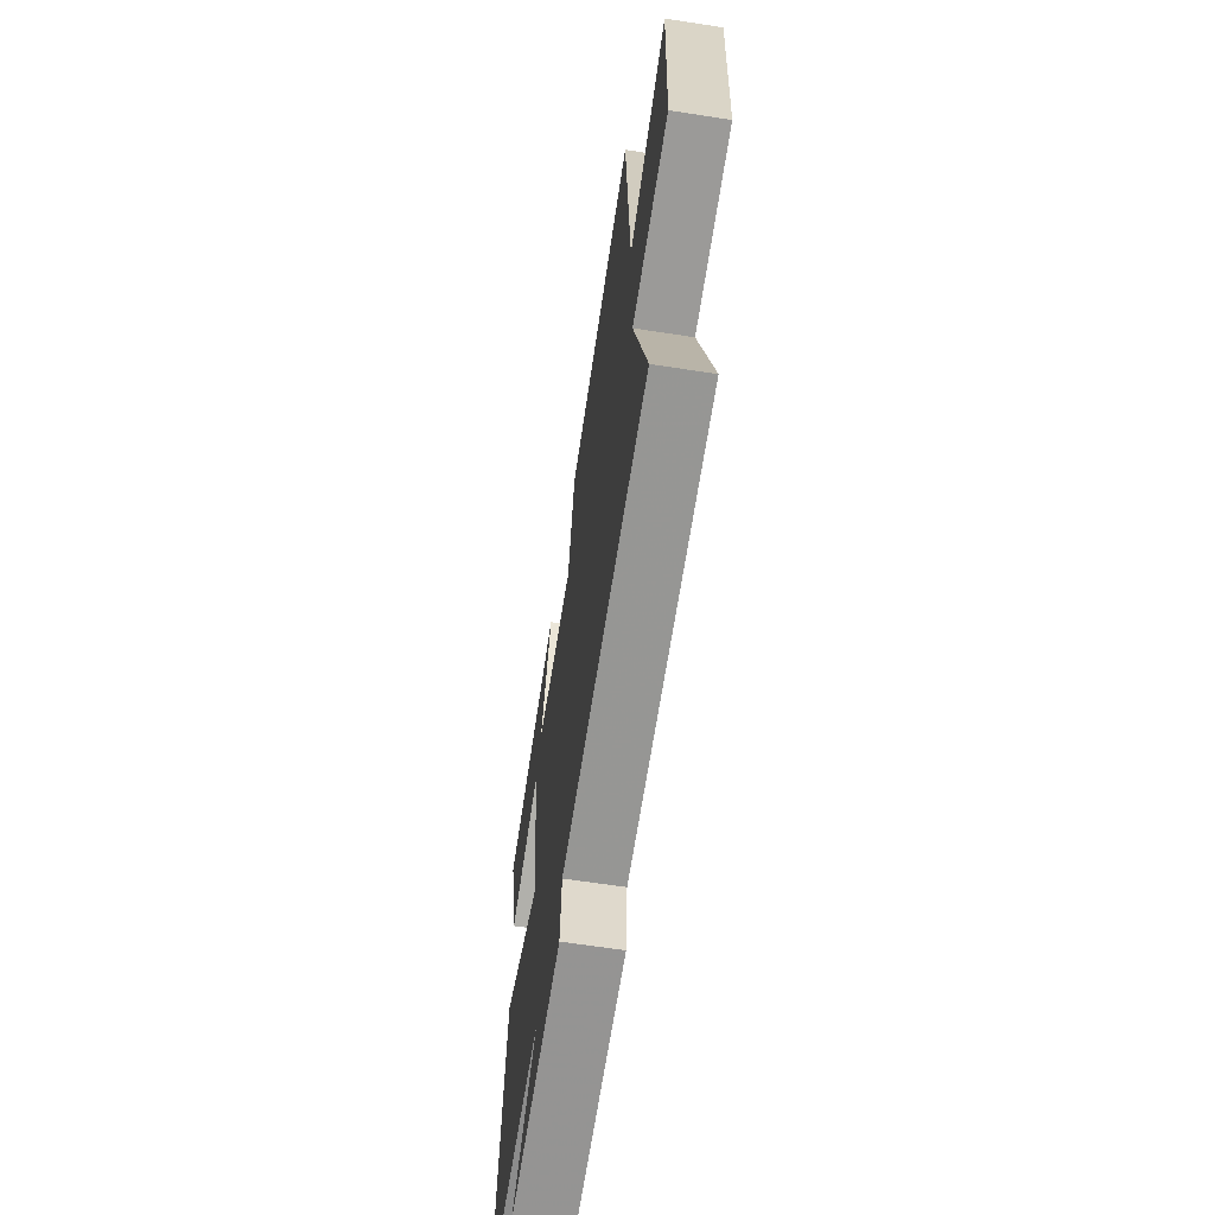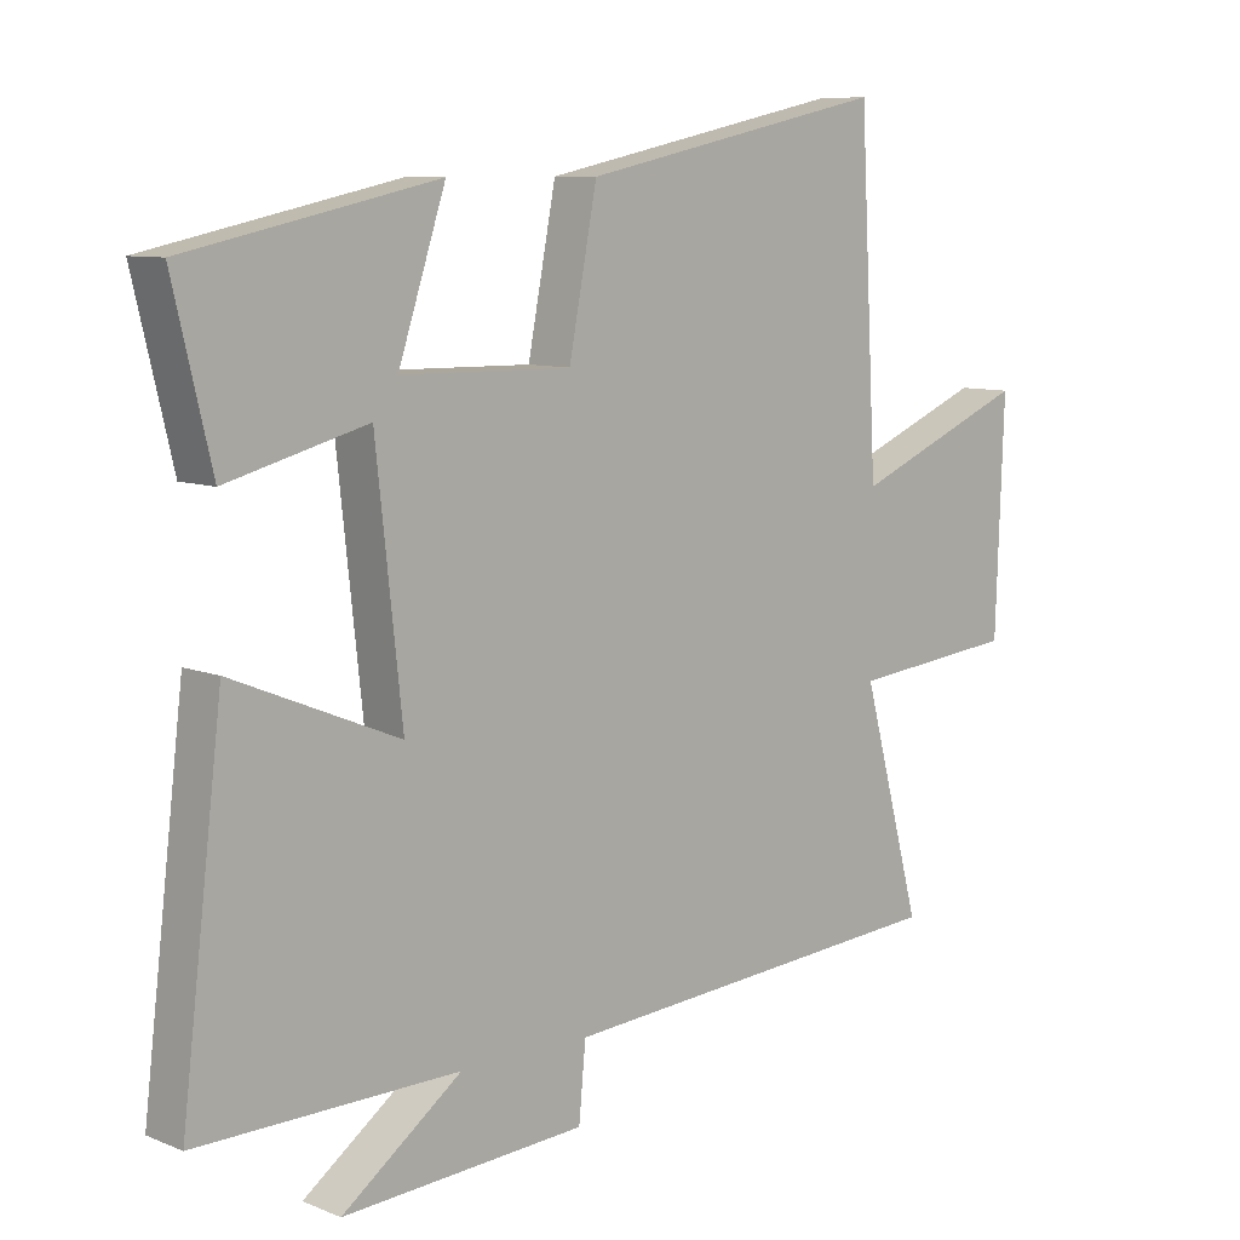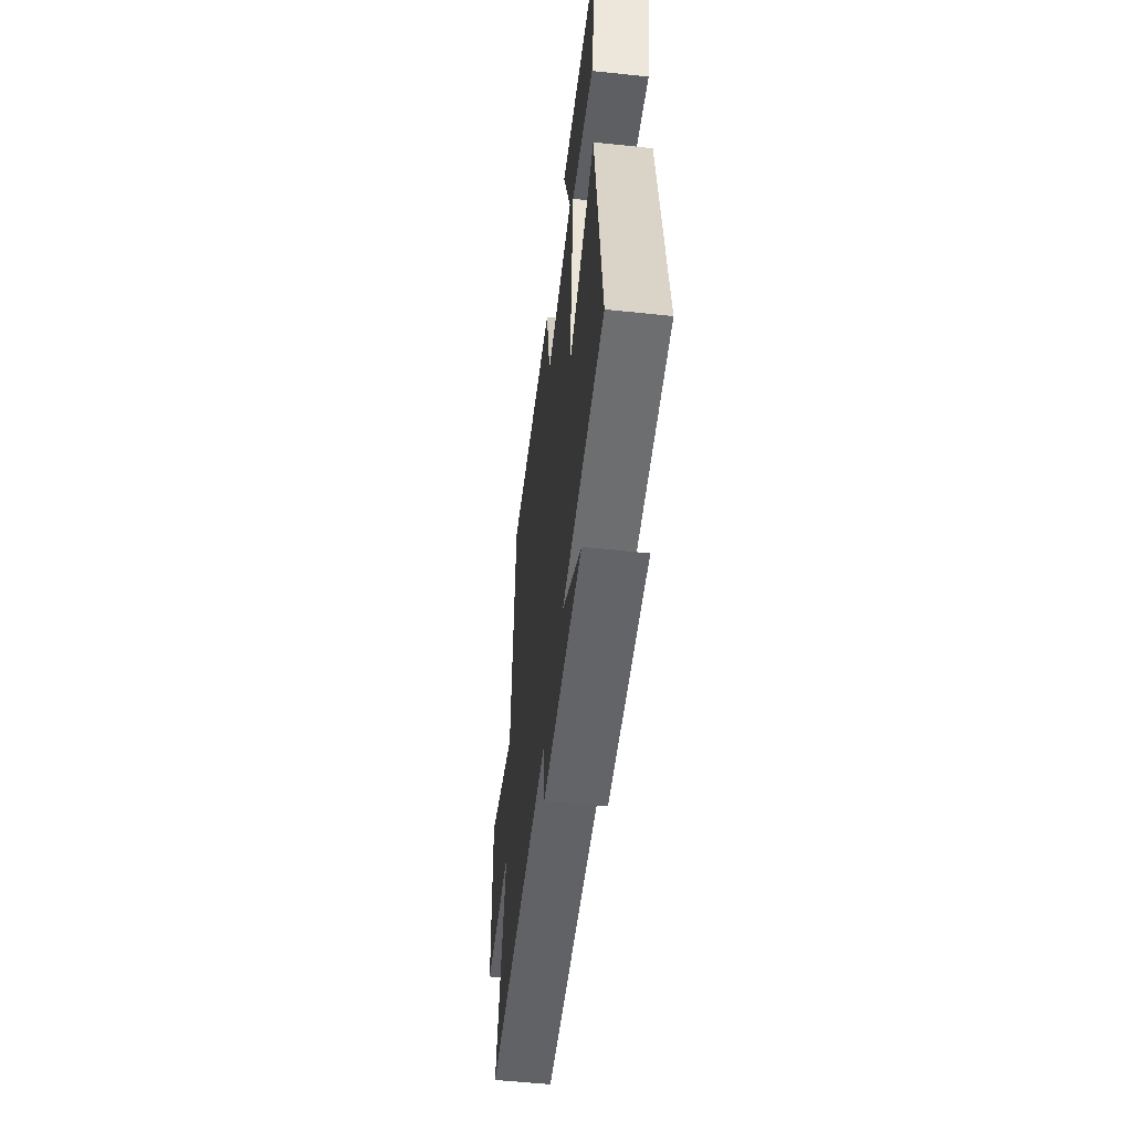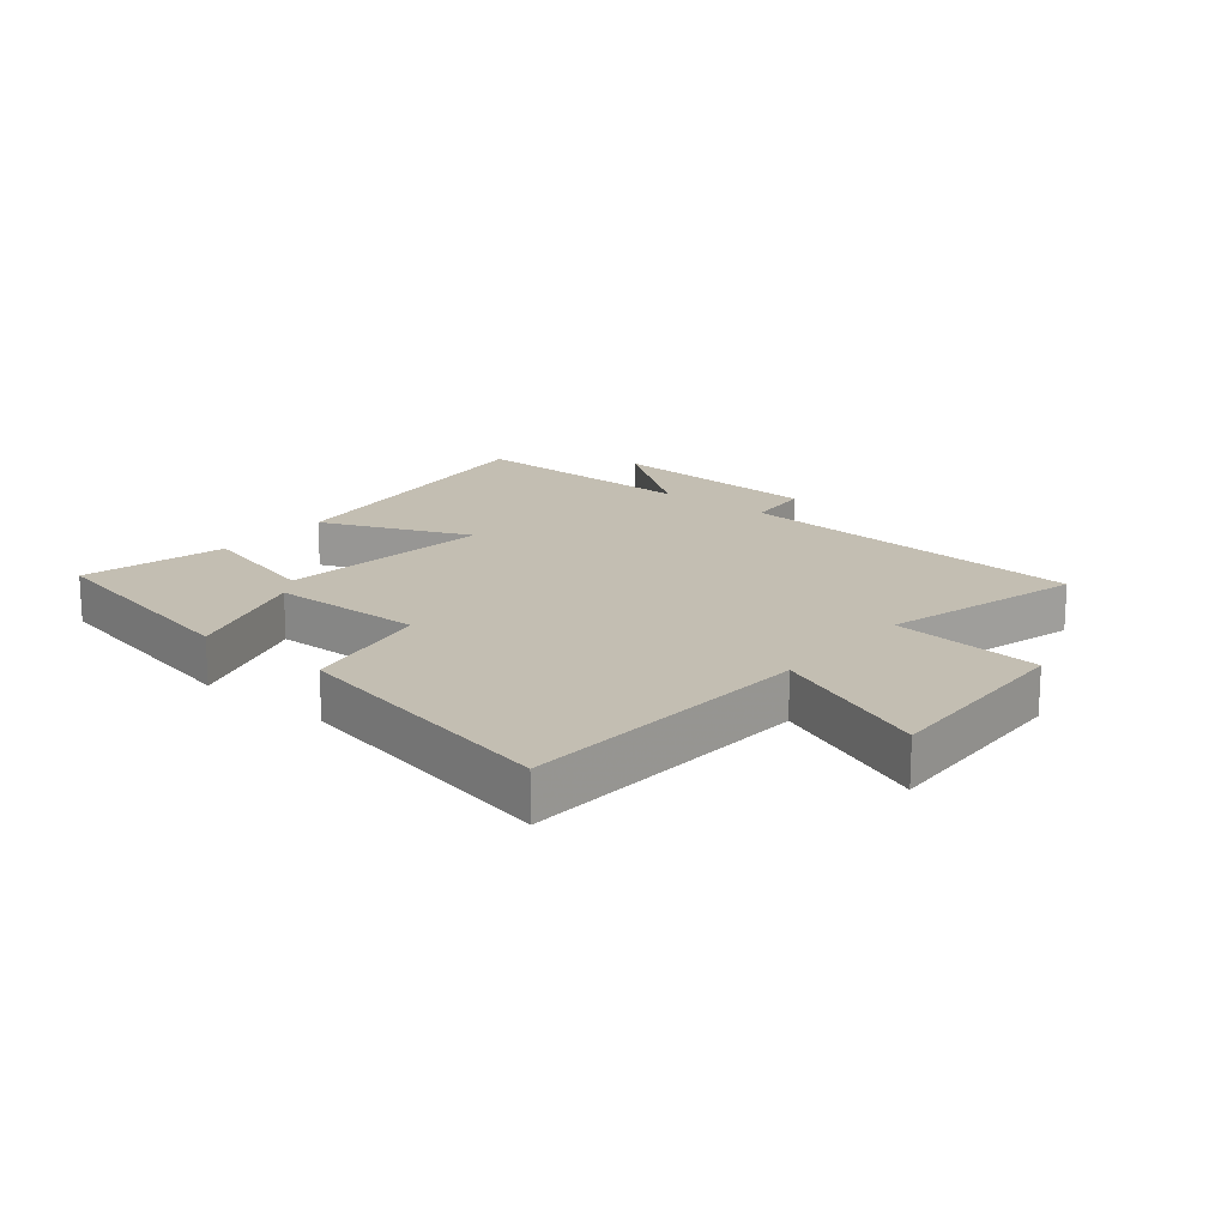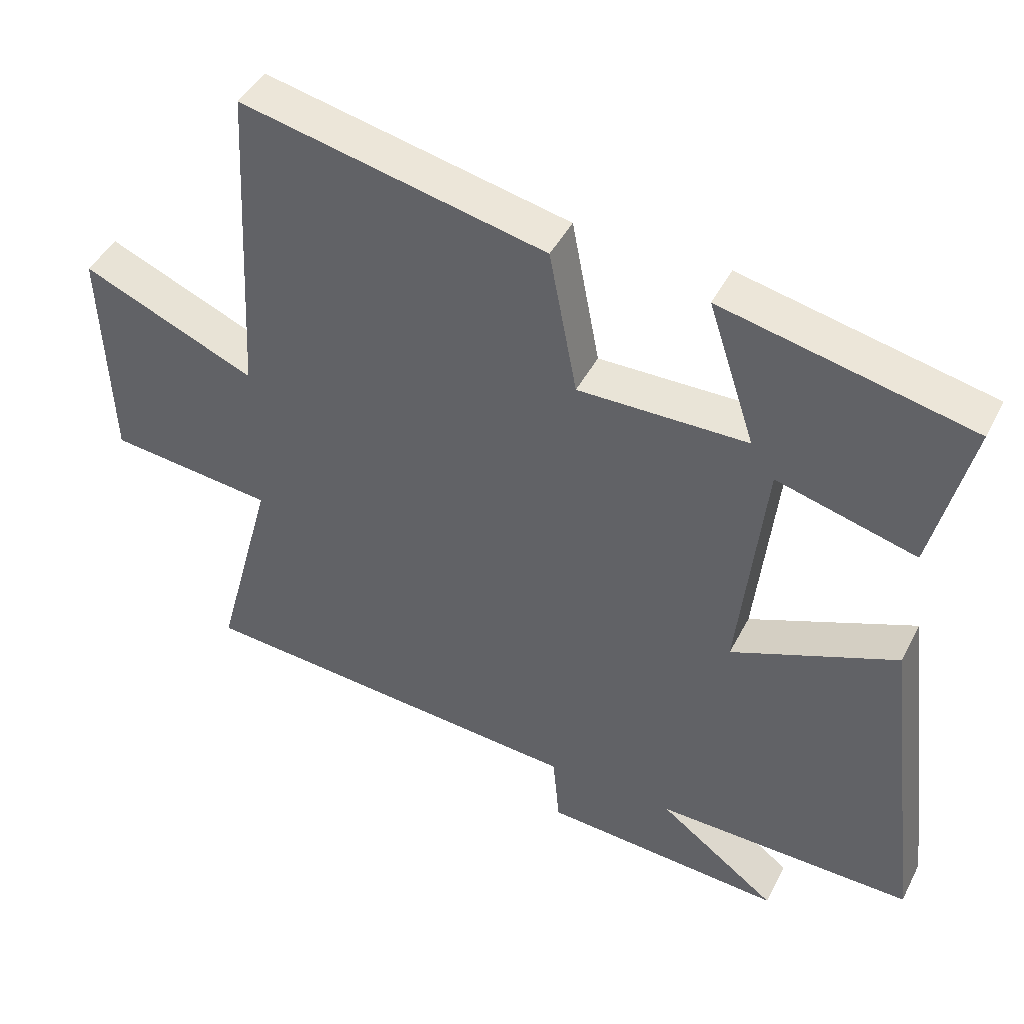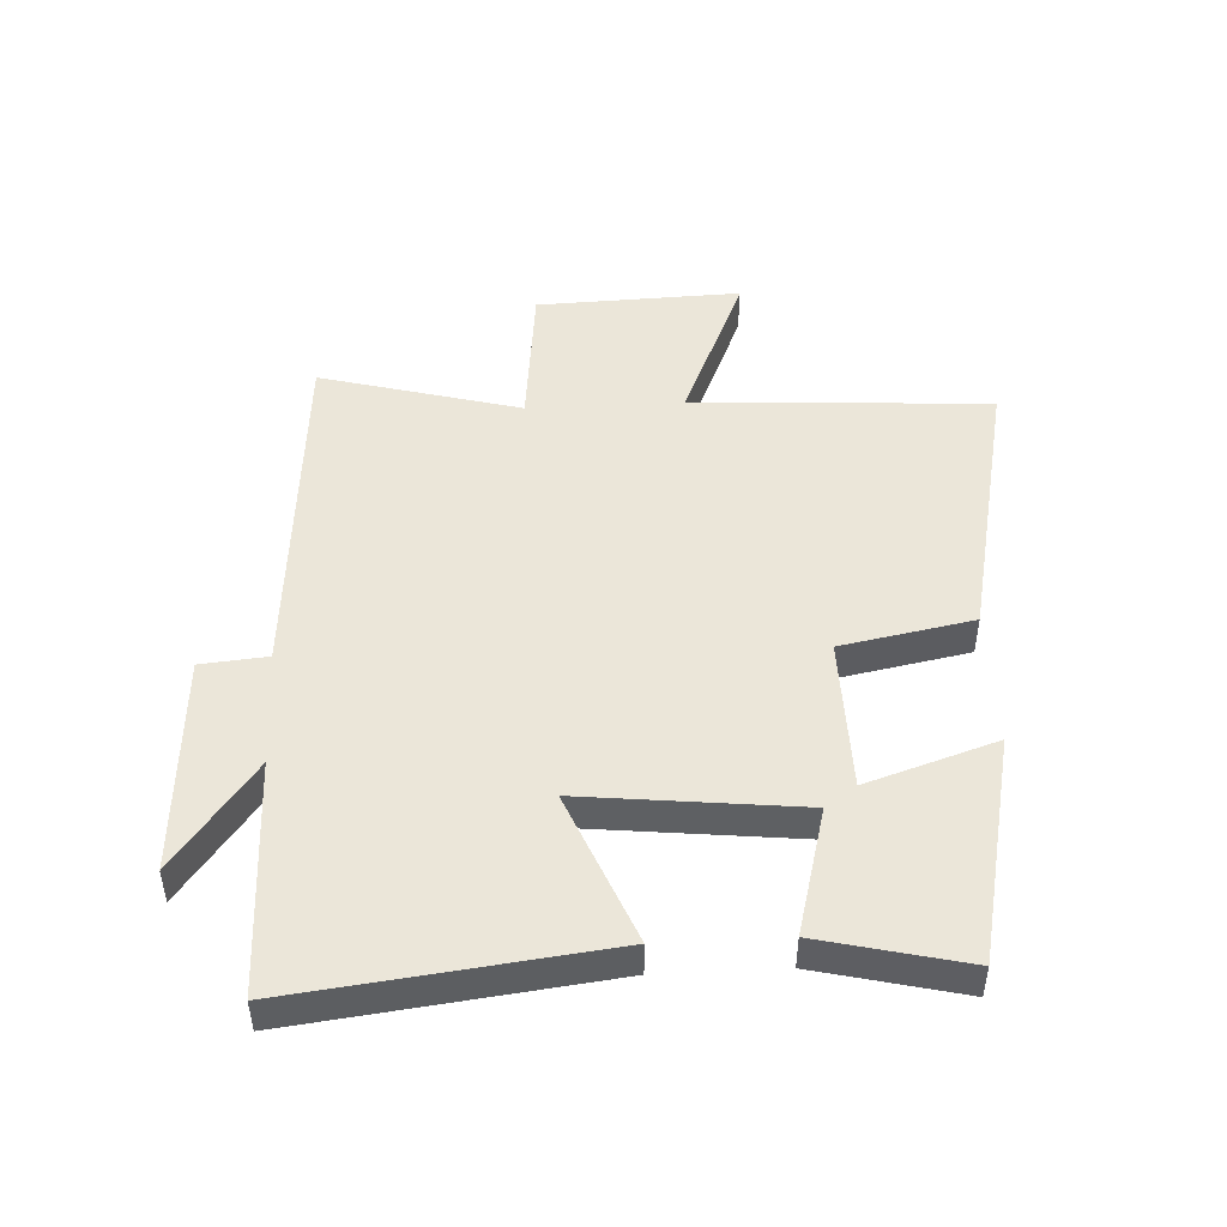
<metadata>
{"format":"obj","ext":"obj","renderer":"f3d","projection":"perspective","resolution":1024,"background":"white","views":[{"elev":-63.5,"azim":81.1,"up":"+Z"},{"elev":8.8,"azim":-43.1,"up":"+Z"},{"elev":-54.9,"azim":-96.4,"up":"+Z"},{"elev":17.4,"azim":39.3,"up":"+Y"},{"elev":44.5,"azim":-154.1,"up":"+Z"},{"elev":47.7,"azim":-92.9,"up":"+Y"}]}
</metadata>
<code>
v -0.556 0.07 0.422
v -0.192 0.07 0.5
v -0.261 0.07 0.291
v -0.013 0.07 0.287
v 0.028 0.07 0.5
v 0.474 0.07 0.595
v 0.5 0.07 0.114
v 0.755 0.07 0.221
v 0.743 0.07 -0.109
v 0.5 0.07 -0.134
v 0.587 0.07 -0.457
v 0.009 0.07 -0.5
v -0.001 0.07 -0.607
v -0.355 0.07 -0.629
v -0.181 0.07 -0.5
v -0.56 0.07 -0.505
v -0.5 0.07 -0.008
v -0.258 0.07 -0.108
v -0.296 0.07 0.242
v -0.5 0.07 0.188
v -0.556 0 0.422
v -0.192 0 0.5
v -0.261 0 0.291
v -0.013 0 0.287
v 0.028 0 0.5
v 0.474 0 0.595
v 0.5 0 0.114
v 0.755 0 0.221
v 0.743 0 -0.109
v 0.5 0 -0.134
v 0.587 0 -0.457
v 0.009 0 -0.5
v -0.001 0 -0.607
v -0.355 0 -0.629
v -0.181 0 -0.5
v -0.56 0 -0.505
v -0.5 0 -0.008
v -0.258 0 -0.108
v -0.296 0 0.242
v -0.5 0 0.188
f 1 2 3
f 20 1 3
f 19 20 3
f 18 19 3 4
f 15 16 17 18
f 15 18 4
f 12 13 14 15
f 12 15 4
f 11 12 4
f 10 11 4
f 7 8 9 10
f 6 7 10
f 5 6 10
f 4 5 10
f 23 22 21
f 23 21 40
f 23 40 39
f 24 23 39 38
f 38 37 36 35
f 24 38 35
f 35 34 33 32
f 24 35 32
f 24 32 31
f 24 31 30
f 30 29 28 27
f 30 27 26
f 30 26 25
f 30 25 24
f 1 21 22 2
f 2 22 23 3
f 3 23 24 4
f 4 24 25 5
f 5 25 26 6
f 6 26 27 7
f 7 27 28 8
f 8 28 29 9
f 9 29 30 10
f 10 30 31 11
f 11 31 32 12
f 12 32 33 13
f 13 33 34 14
f 14 34 35 15
f 15 35 36 16
f 16 36 37 17
f 17 37 38 18
f 18 38 39 19
f 19 39 40 20
f 20 40 21 1

</code>
